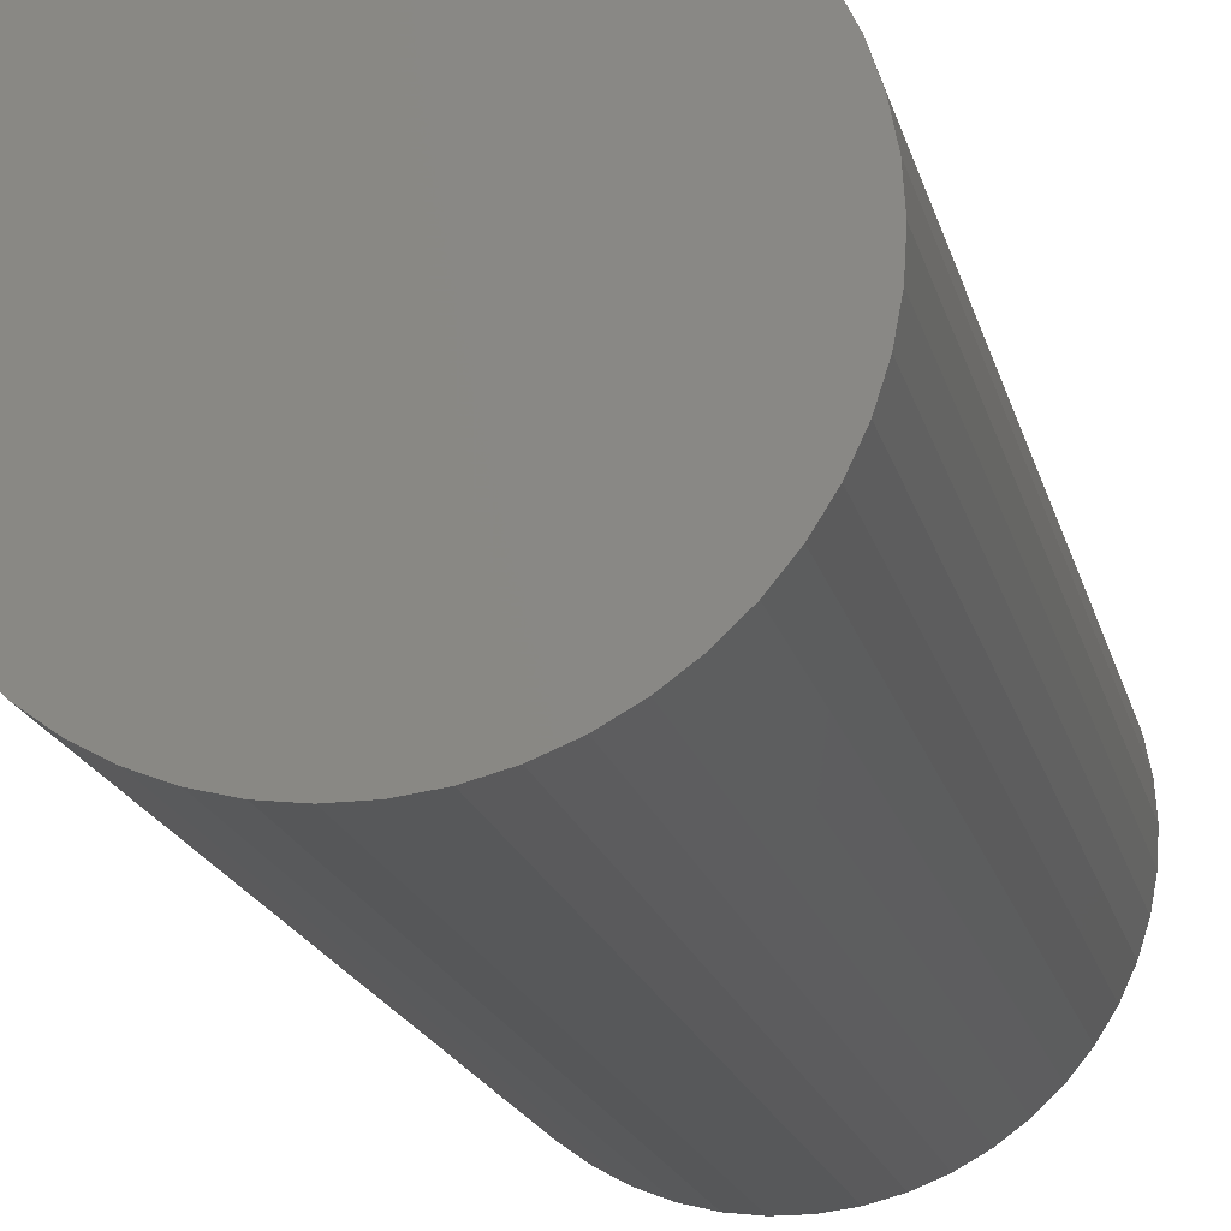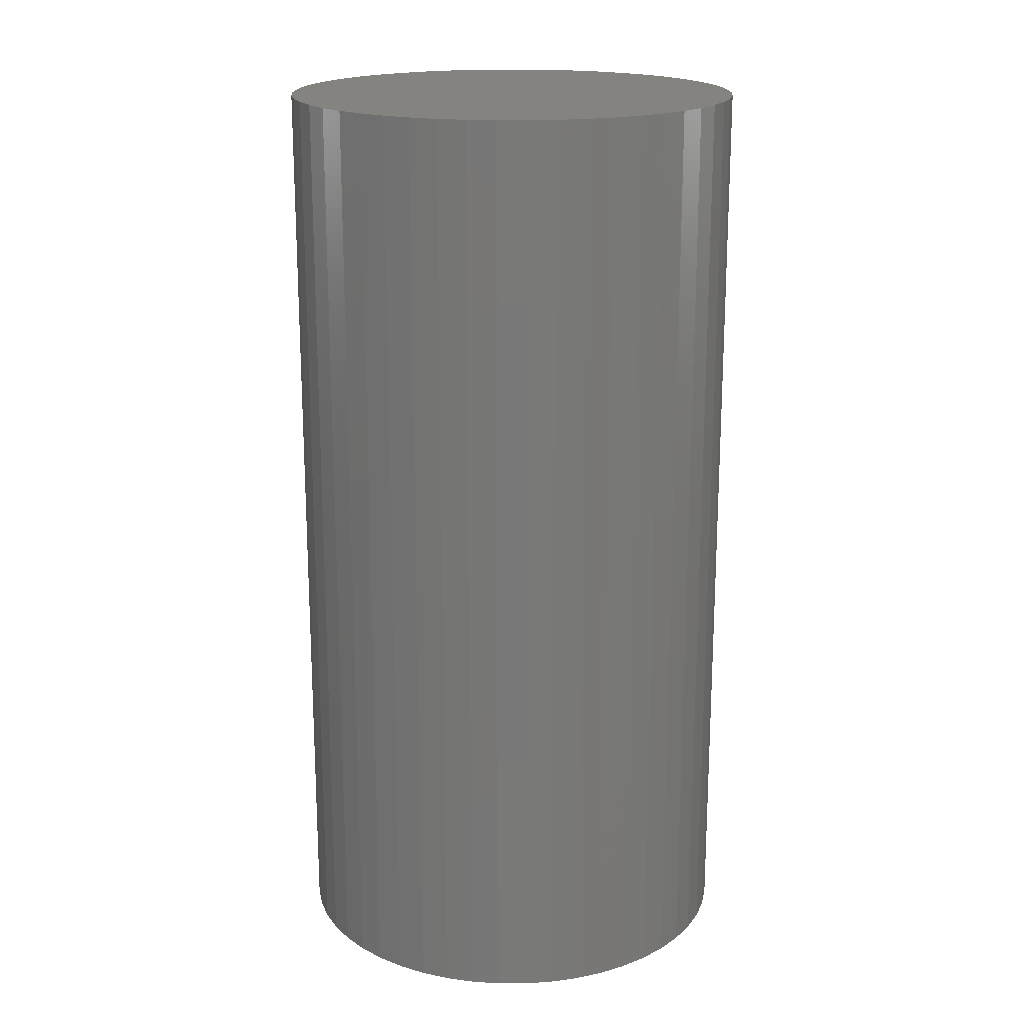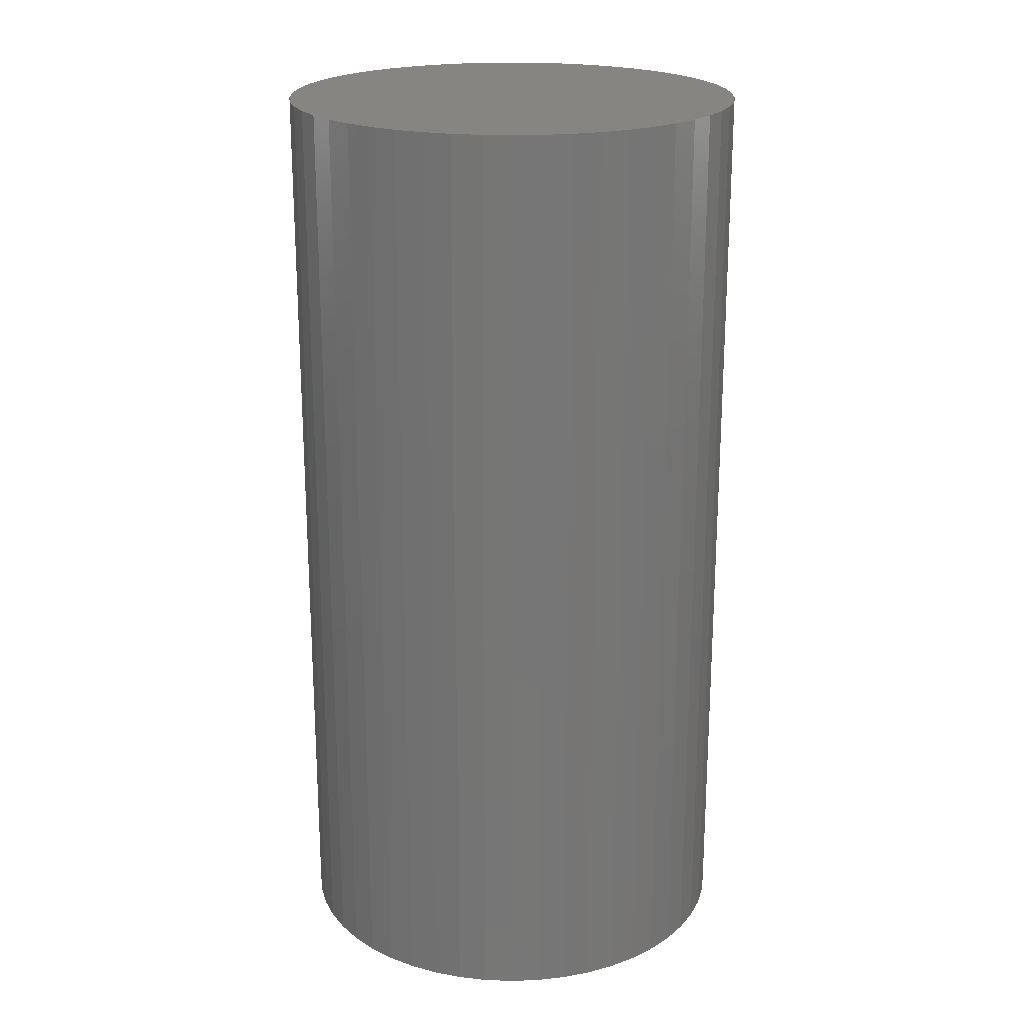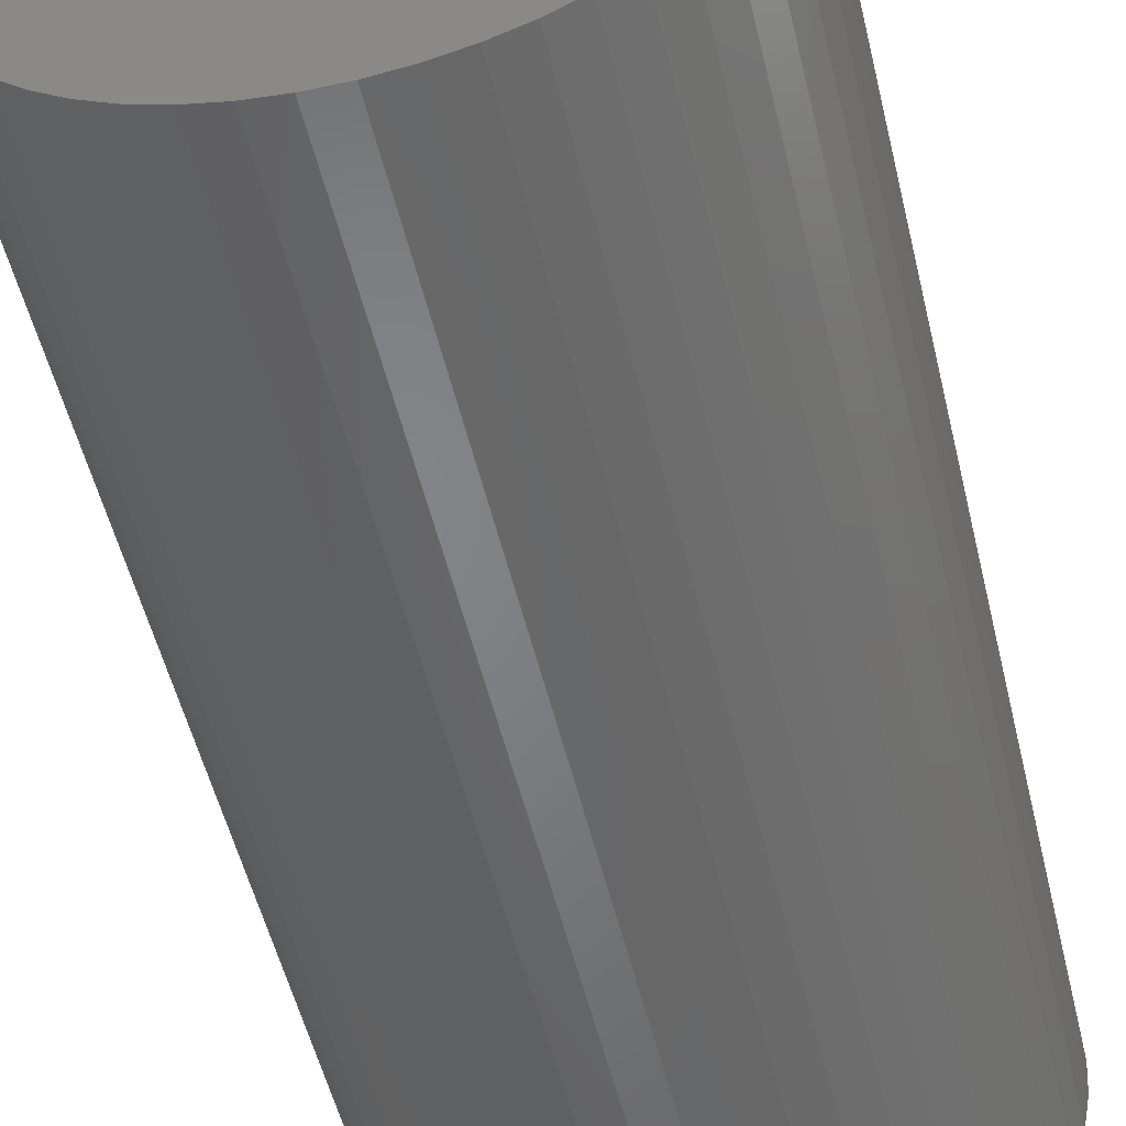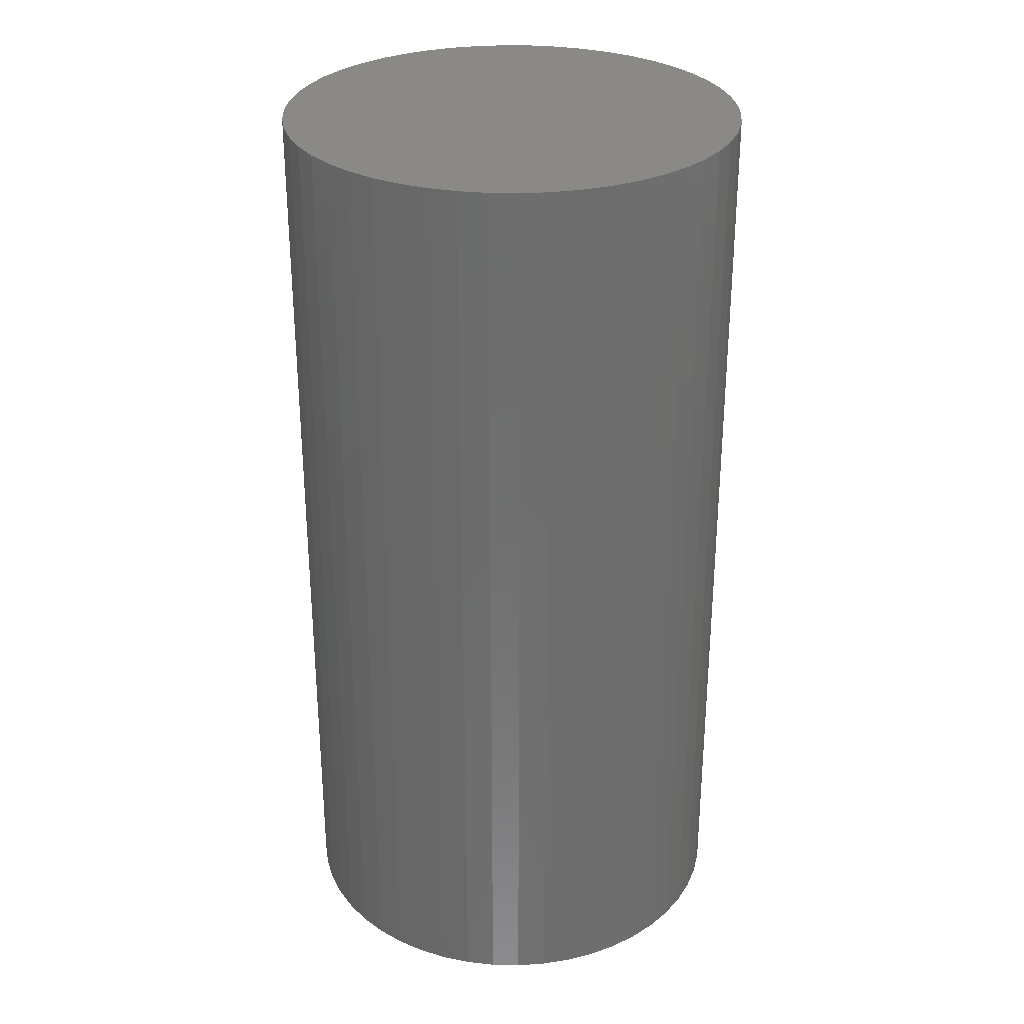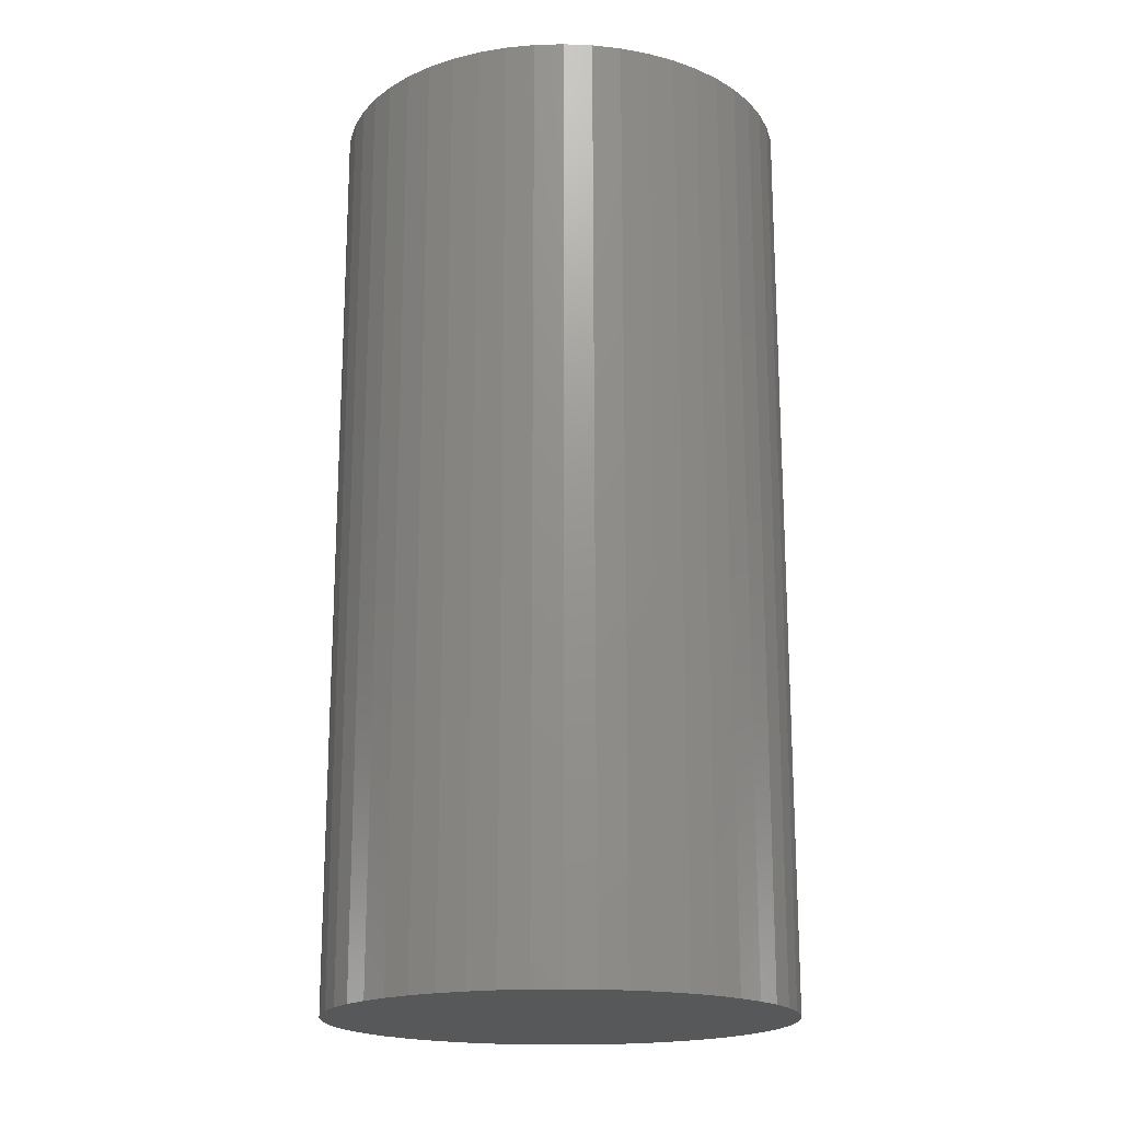
<metadata>
{"format":"stl","ext":"stl","renderer":"f3d","projection":"perspective","resolution":1024,"background":"white","views":[{"elev":-18.5,"azim":13.2,"up":"+Y"},{"elev":18.6,"azim":-14.4,"up":"+Z"},{"elev":21.2,"azim":133.3,"up":"+Z"},{"elev":-51.8,"azim":13.2,"up":"+Y"},{"elev":29.9,"azim":37.8,"up":"+Z"},{"elev":-18.6,"azim":-25.9,"up":"+Z"}]}
</metadata>
<code>
# stl→obj: 100 verts, 196 faces
v 16.35 0 33
v 16.22 2.049 -33
v 16.22 2.049 33
v 16.35 0 -33
v 1.027 16.32 -33
v -1.027 16.32 33
v 1.027 16.32 33
v -1.027 16.32 -33
v 16.22 -2.049 33
v 15.84 4.066 33
v 15.84 -4.066 33
v 15.2 6.019 33
v 15.2 -6.019 33
v 14.33 7.877 33
v 14.33 -7.877 33
v 13.23 9.61 33
v 13.23 -9.61 33
v 11.92 11.19 33
v 11.92 -11.19 33
v 10.42 12.6 33
v 10.42 -12.6 33
v 8.761 13.8 33
v 8.761 -13.8 33
v 6.961 14.79 33
v 6.961 -14.79 33
v 5.052 15.55 33
v 5.052 -15.55 33
v 3.064 16.06 33
v 3.064 -16.06 33
v 1.027 -16.32 33
v -1.027 -16.32 33
v -3.064 16.06 33
v -3.064 -16.06 33
v -5.052 15.55 33
v -5.052 -15.55 33
v -6.961 14.79 33
v -6.961 -14.79 33
v -8.761 13.8 33
v -8.761 -13.8 33
v -10.42 12.6 33
v -10.42 -12.6 33
v -11.92 11.19 33
v -11.92 -11.19 33
v -13.23 9.61 33
v -13.23 -9.61 33
v -14.33 7.877 33
v -14.33 -7.877 33
v -15.2 6.019 33
v -15.2 -6.019 33
v -15.84 4.066 33
v -15.84 -4.066 33
v -16.22 2.049 33
v -16.22 -2.049 33
v -16.35 0 33
v 13.23 -9.61 -33
v 11.92 -11.19 -33
v 11.92 11.19 -33
v 10.42 12.6 -33
v 16.22 -2.049 -33
v 15.84 -4.066 -33
v 15.84 4.066 -33
v 15.2 -6.019 -33
v 15.2 6.019 -33
v 14.33 -7.877 -33
v 14.33 7.877 -33
v 13.23 9.61 -33
v 10.42 -12.6 -33
v 8.761 -13.8 -33
v 8.761 13.8 -33
v 6.961 -14.79 -33
v 6.961 14.79 -33
v 5.052 -15.55 -33
v 5.052 15.55 -33
v 3.064 -16.06 -33
v 3.064 16.06 -33
v 1.027 -16.32 -33
v -1.027 -16.32 -33
v -3.064 -16.06 -33
v -3.064 16.06 -33
v -5.052 -15.55 -33
v -5.052 15.55 -33
v -6.961 -14.79 -33
v -6.961 14.79 -33
v -8.761 -13.8 -33
v -8.761 13.8 -33
v -10.42 -12.6 -33
v -10.42 12.6 -33
v -11.92 -11.19 -33
v -11.92 11.19 -33
v -13.23 -9.61 -33
v -13.23 9.61 -33
v -14.33 -7.877 -33
v -14.33 7.877 -33
v -15.2 -6.019 -33
v -15.2 6.019 -33
v -15.84 -4.066 -33
v -15.84 4.066 -33
v -16.22 -2.049 -33
v -16.22 2.049 -33
v -16.35 0 -33
f 1 2 3
f 2 1 4
f 5 6 7
f 6 5 8
f 3 9 1
f 10 9 3
f 10 11 9
f 12 11 10
f 12 13 11
f 14 13 12
f 14 15 13
f 16 15 14
f 16 17 15
f 18 17 16
f 18 19 17
f 20 19 18
f 20 21 19
f 22 21 20
f 22 23 21
f 24 23 22
f 24 25 23
f 26 25 24
f 26 27 25
f 28 27 26
f 28 29 27
f 7 29 28
f 7 30 29
f 6 30 7
f 6 31 30
f 32 31 6
f 32 33 31
f 34 33 32
f 34 35 33
f 36 35 34
f 36 37 35
f 38 37 36
f 38 39 37
f 40 39 38
f 40 41 39
f 42 41 40
f 42 43 41
f 44 43 42
f 44 45 43
f 46 45 44
f 46 47 45
f 48 47 46
f 48 49 47
f 50 49 48
f 50 51 49
f 52 51 50
f 52 53 51
f 53 52 54
f 19 55 17
f 55 19 56
f 57 20 18
f 20 57 58
f 59 2 4
f 60 2 59
f 60 61 2
f 62 61 60
f 62 63 61
f 64 63 62
f 64 65 63
f 55 65 64
f 55 66 65
f 56 66 55
f 56 57 66
f 67 57 56
f 67 58 57
f 68 58 67
f 68 69 58
f 70 69 68
f 70 71 69
f 72 71 70
f 72 73 71
f 74 73 72
f 74 75 73
f 76 75 74
f 76 5 75
f 77 5 76
f 77 8 5
f 78 8 77
f 78 79 8
f 80 79 78
f 80 81 79
f 82 81 80
f 82 83 81
f 84 83 82
f 84 85 83
f 86 85 84
f 86 87 85
f 88 87 86
f 88 89 87
f 90 89 88
f 90 91 89
f 92 91 90
f 92 93 91
f 94 93 92
f 94 95 93
f 96 95 94
f 96 97 95
f 98 97 96
f 98 99 97
f 99 98 100
f 87 42 40
f 42 87 89
f 81 36 34
f 36 81 83
f 14 66 16
f 66 14 65
f 71 26 24
f 26 71 73
f 58 22 20
f 22 58 69
f 95 46 93
f 46 95 48
f 91 42 89
f 42 91 44
f 8 32 6
f 32 8 79
f 13 60 11
f 60 13 62
f 70 23 25
f 23 70 68
f 3 61 10
f 61 3 2
f 12 65 14
f 65 12 63
f 73 28 26
f 28 73 75
f 97 48 95
f 48 97 50
f 100 52 99
f 52 100 54
f 83 38 36
f 38 83 85
f 9 4 1
f 4 9 59
f 15 62 13
f 62 15 64
f 88 41 43
f 41 88 86
f 92 49 94
f 49 92 47
f 88 45 90
f 45 88 43
f 98 54 100
f 54 98 53
f 77 30 31
f 30 77 76
f 68 21 23
f 21 68 67
f 10 63 12
f 63 10 61
f 16 57 18
f 57 16 66
f 75 7 28
f 7 75 5
f 69 24 22
f 24 69 71
f 93 44 91
f 44 93 46
f 99 50 97
f 50 99 52
f 85 40 38
f 40 85 87
f 79 34 32
f 34 79 81
f 17 64 15
f 64 17 55
f 11 59 9
f 59 11 60
f 82 35 37
f 35 82 80
f 94 51 96
f 51 94 49
f 72 25 27
f 25 72 70
f 76 29 30
f 29 76 74
f 78 31 33
f 31 78 77
f 90 47 92
f 47 90 45
f 96 53 98
f 53 96 51
f 67 19 21
f 19 67 56
f 84 37 39
f 37 84 82
f 80 33 35
f 33 80 78
f 74 27 29
f 27 74 72
f 86 39 41
f 39 86 84

</code>
